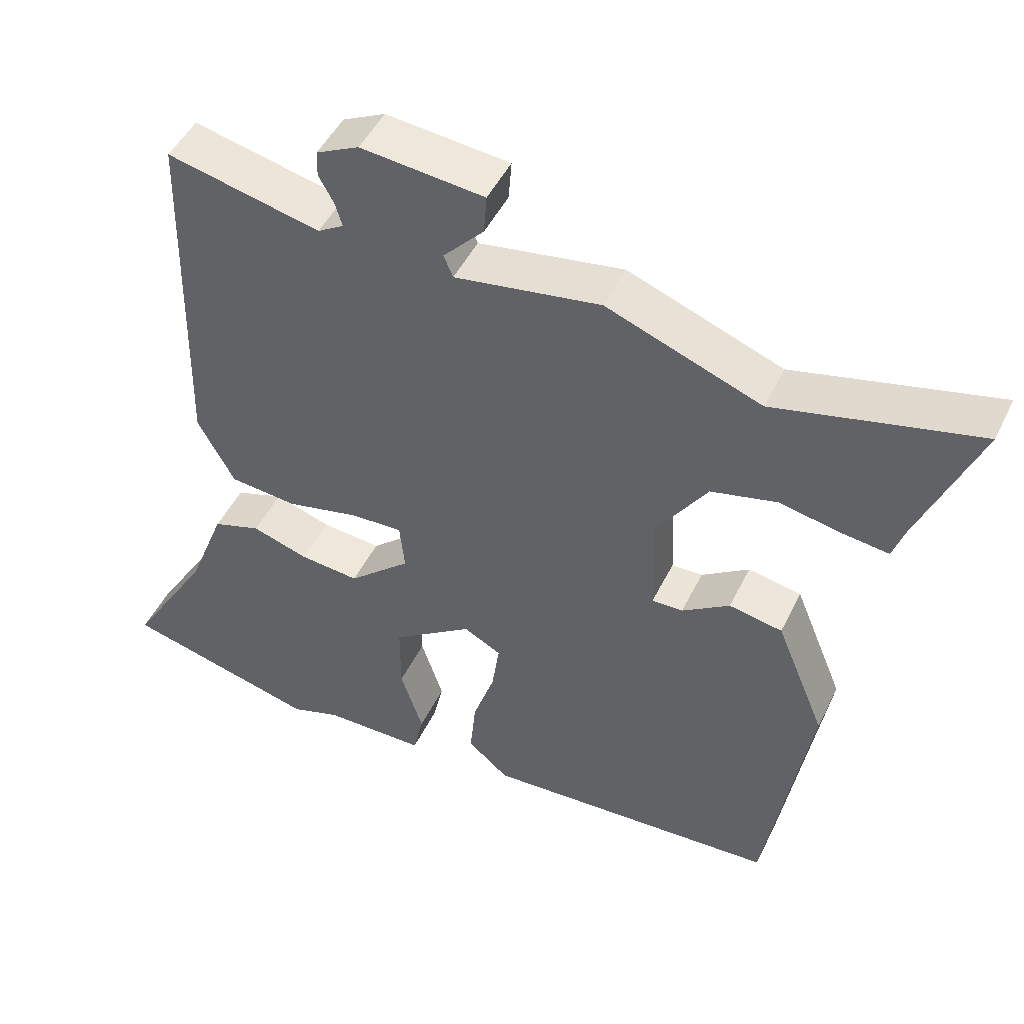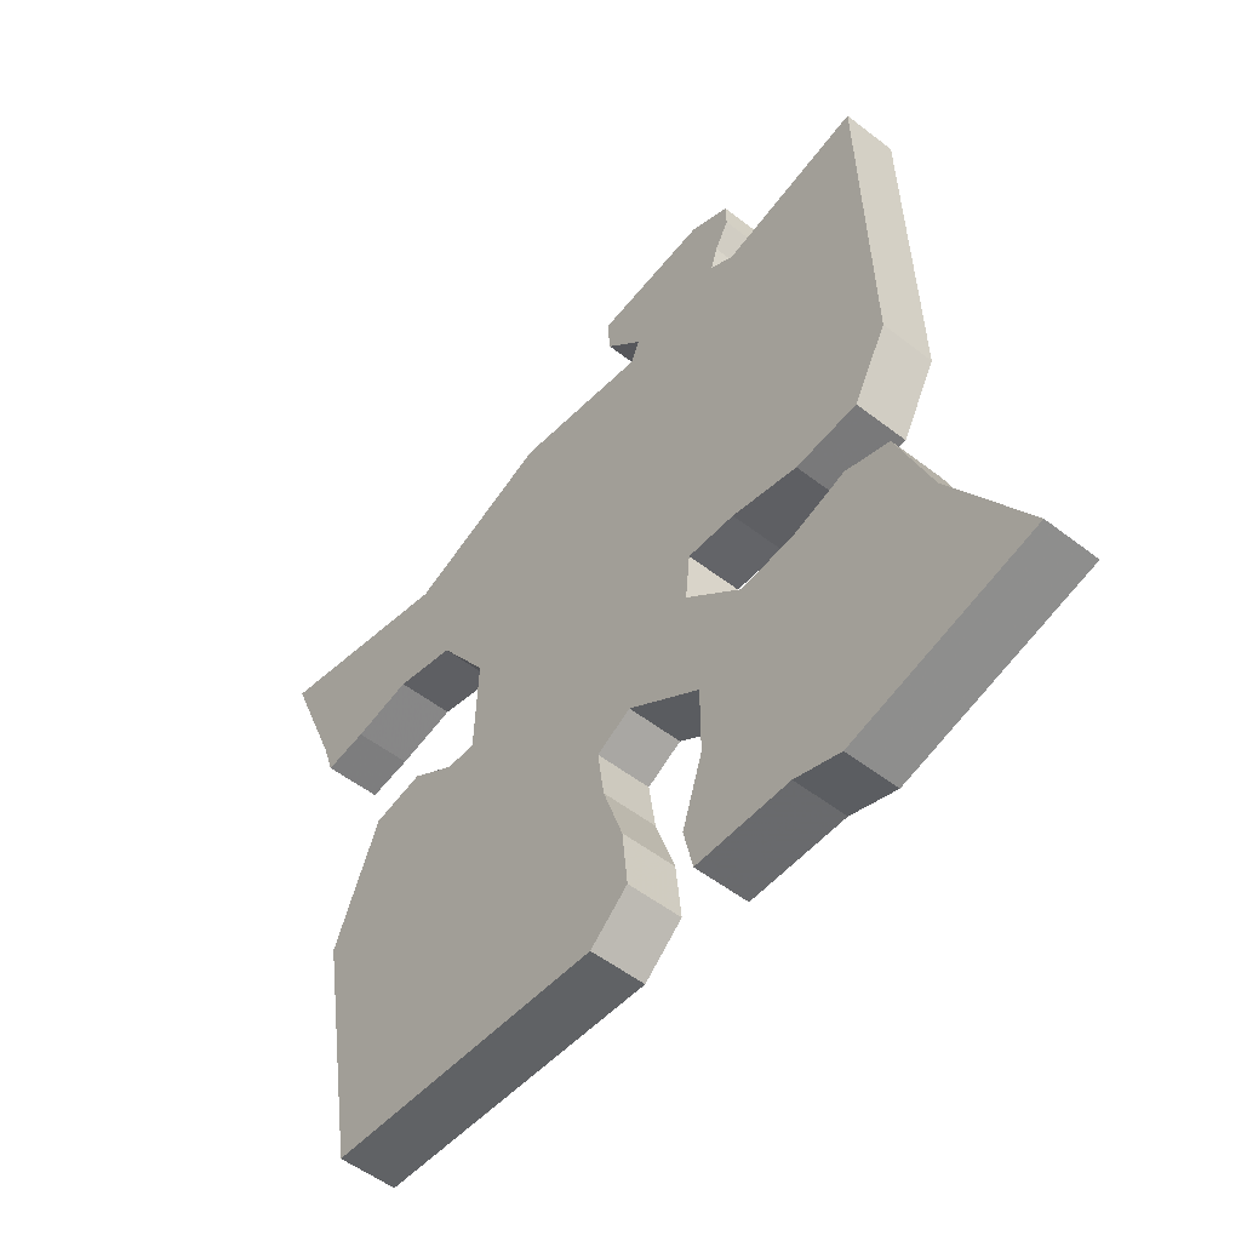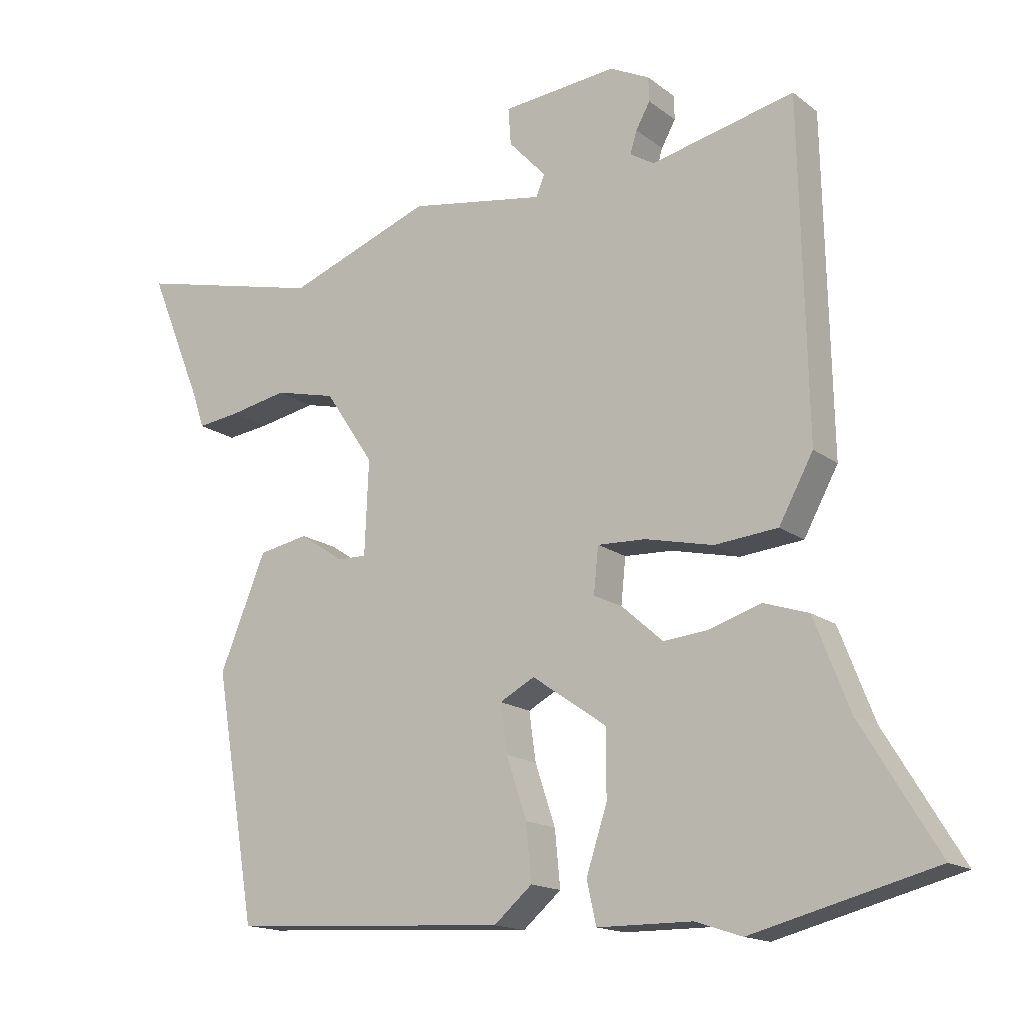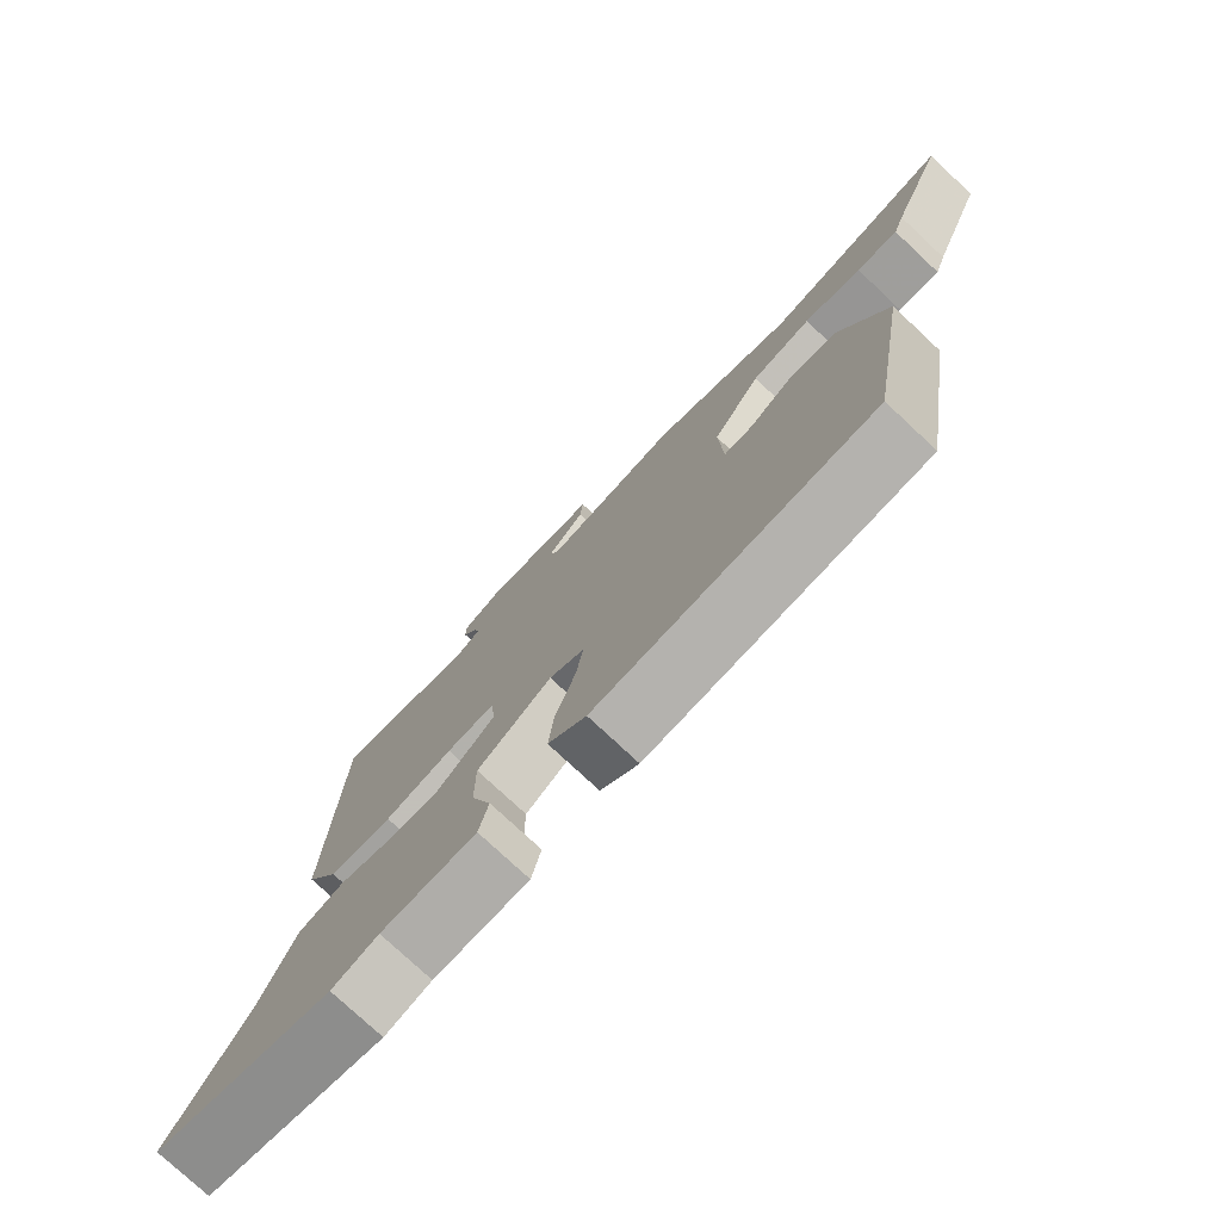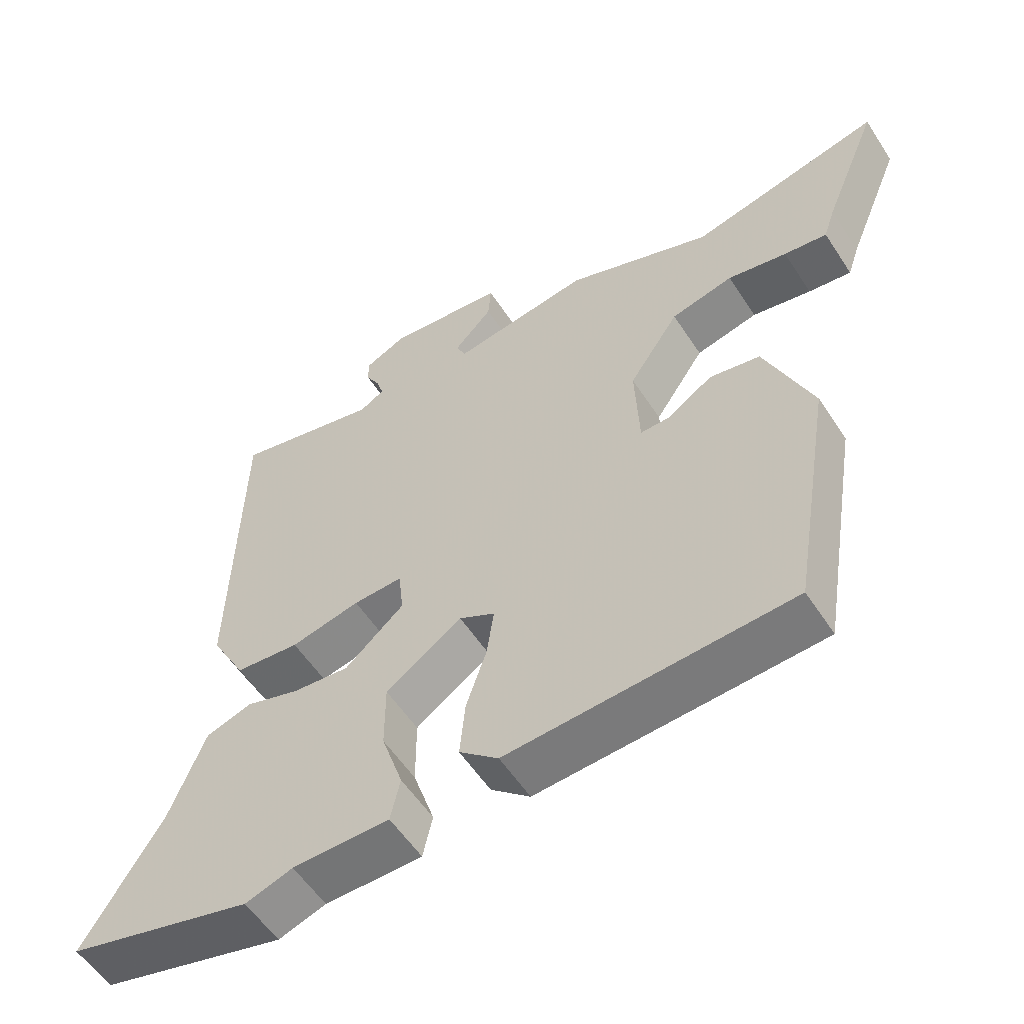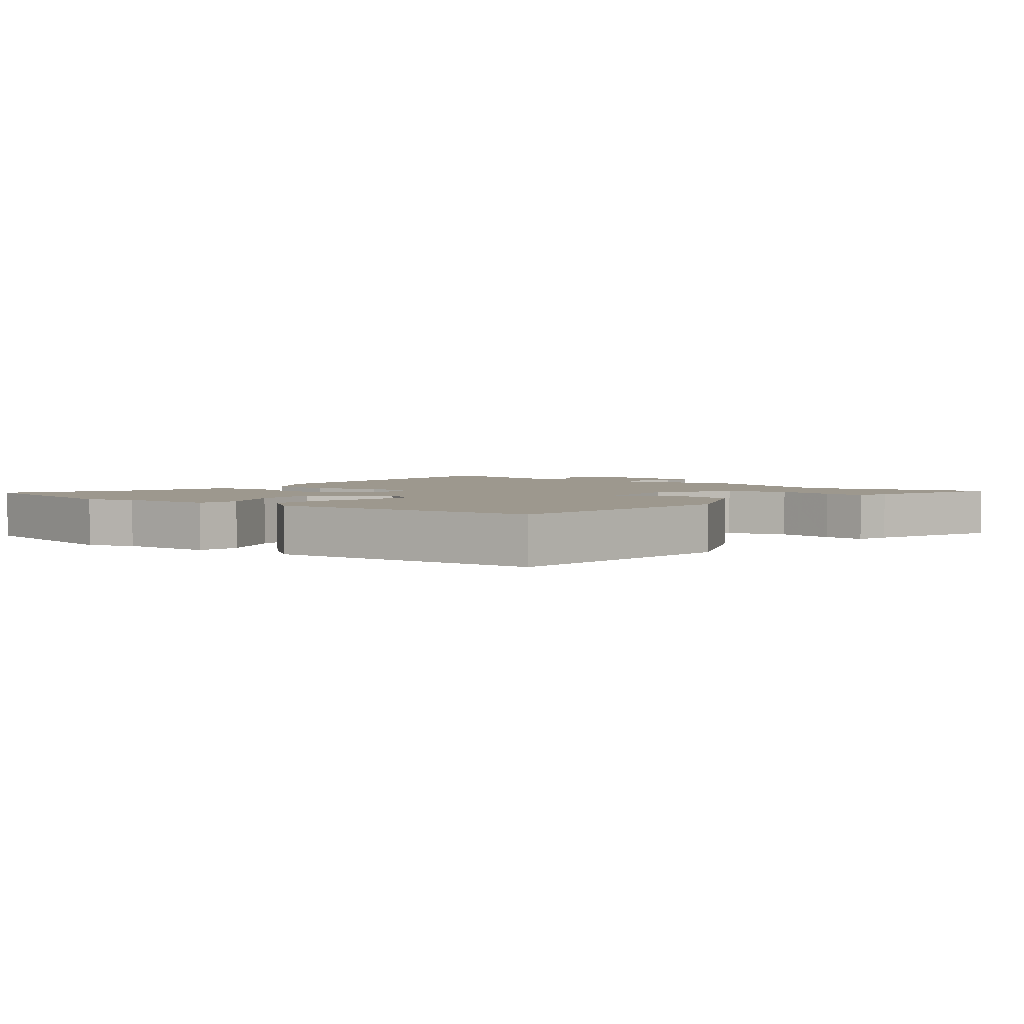
<metadata>
{"format":"obj","ext":"obj","renderer":"f3d","projection":"perspective","resolution":1024,"background":"white","views":[{"elev":47.9,"azim":-154.8,"up":"+Z"},{"elev":-53.3,"azim":50.4,"up":"+Z"},{"elev":-15.8,"azim":33.4,"up":"+Z"},{"elev":-77.0,"azim":-133.1,"up":"+Z"},{"elev":-56.1,"azim":-147.3,"up":"+Z"},{"elev":3.2,"azim":-144.2,"up":"+Y"}]}
</metadata>
<code>
v -0.402 0.07 -0.472
v -0.463 0.07 -0.104
v -0.394 0.07 0.064
v -0.32 0.07 0.078
v -0.254 0.07 0.034
v -0.211 0.07 0.033
v -0.205 0.07 0.173
v -0.278 0.07 0.282
v -0.369 0.07 0.304
v -0.456 0.07 0.287
v -0.519 0.07 0.279
v -0.536 0.07 0.33
v -0.617 0.07 0.528
v -0.337 0.07 0.461
v -0.123 0.07 0.542
v 0.079 0.07 0.509
v 0.092 0.07 0.54
v 0.036 0.07 0.6
v 0.032 0.07 0.655
v 0.203 0.07 0.672
v 0.262 0.07 0.643
v 0.263 0.07 0.607
v 0.242 0.07 0.569
v 0.232 0.07 0.536
v 0.268 0.07 0.514
v 0.481 0.07 0.563
v 0.492 0.07 0.069
v 0.441 0.07 -0.025
v 0.347 0.07 -0.034
v 0.246 0.07 -0.011
v 0.174 0.07 -0.008
v 0.167 0.07 -0.076
v 0.253 0.07 -0.152
v 0.336 0.07 -0.144
v 0.414 0.07 -0.119
v 0.481 0.07 -0.141
v 0.533 0.07 -0.275
v 0.647 0.07 -0.462
v 0.376 0.07 -0.532
v 0.307 0.07 -0.509
v 0.166 0.07 -0.508
v 0.152 0.07 -0.445
v 0.183 0.07 -0.35
v 0.183 0.07 -0.251
v 0.072 0.07 -0.174
v 0.02 0.07 -0.202
v 0.03 0.07 -0.274
v 0.06 0.07 -0.364
v 0.068 0.07 -0.447
v 0.011 0.07 -0.496
v -0.402 0 -0.472
v -0.463 0 -0.104
v -0.394 0 0.064
v -0.32 0 0.078
v -0.254 0 0.034
v -0.211 0 0.033
v -0.205 0 0.173
v -0.278 0 0.282
v -0.369 0 0.304
v -0.456 0 0.287
v -0.519 0 0.279
v -0.536 0 0.33
v -0.617 0 0.528
v -0.337 0 0.461
v -0.123 0 0.542
v 0.079 0 0.509
v 0.092 0 0.54
v 0.036 0 0.6
v 0.032 0 0.655
v 0.203 0 0.672
v 0.262 0 0.643
v 0.263 0 0.607
v 0.242 0 0.569
v 0.232 0 0.536
v 0.268 0 0.514
v 0.481 0 0.563
v 0.492 0 0.069
v 0.441 0 -0.025
v 0.347 0 -0.034
v 0.246 0 -0.011
v 0.174 0 -0.008
v 0.167 0 -0.076
v 0.253 0 -0.152
v 0.336 0 -0.144
v 0.414 0 -0.119
v 0.481 0 -0.141
v 0.533 0 -0.275
v 0.647 0 -0.462
v 0.376 0 -0.532
v 0.307 0 -0.509
v 0.166 0 -0.508
v 0.152 0 -0.445
v 0.183 0 -0.35
v 0.183 0 -0.251
v 0.072 0 -0.174
v 0.02 0 -0.202
v 0.03 0 -0.274
v 0.06 0 -0.364
v 0.068 0 -0.447
v 0.011 0 -0.496
f 3 4 5
f 2 3 5
f 1 2 5
f 50 1 5
f 49 50 5
f 48 49 5
f 47 48 5
f 46 47 5 6
f 45 46 6 7
f 44 45 7 8
f 40 41 42 43
f 40 43 44
f 39 40 44
f 38 39 44
f 37 38 44
f 36 37 44
f 35 36 44
f 34 35 44
f 33 34 44
f 32 33 44 8
f 28 29 30
f 27 28 30
f 26 27 30
f 25 26 30
f 24 25 30 31
f 21 22 23
f 20 21 23
f 19 20 23
f 18 19 23
f 17 18 23
f 16 17 23 24
f 14 15 16
f 12 13 14
f 12 14 16
f 11 12 16
f 10 11 16
f 9 10 16
f 8 9 16 24
f 31 32 8
f 8 24 31
f 55 54 53
f 55 53 52
f 55 52 51
f 55 51 100
f 55 100 99
f 55 99 98
f 55 98 97
f 56 55 97 96
f 57 56 96 95
f 58 57 95 94
f 93 92 91 90
f 94 93 90
f 94 90 89
f 94 89 88
f 94 88 87
f 94 87 86
f 94 86 85
f 94 85 84
f 94 84 83
f 58 94 83 82
f 80 79 78
f 80 78 77
f 80 77 76
f 80 76 75
f 81 80 75 74
f 73 72 71
f 73 71 70
f 73 70 69
f 73 69 68
f 73 68 67
f 74 73 67 66
f 66 65 64
f 64 63 62
f 66 64 62
f 66 62 61
f 66 61 60
f 66 60 59
f 74 66 59 58
f 58 82 81
f 81 74 58
f 1 51 52 2
f 2 52 53 3
f 3 53 54 4
f 4 54 55 5
f 5 55 56 6
f 6 56 57 7
f 7 57 58 8
f 8 58 59 9
f 9 59 60 10
f 10 60 61 11
f 11 61 62 12
f 12 62 63 13
f 13 63 64 14
f 14 64 65 15
f 15 65 66 16
f 16 66 67 17
f 17 67 68 18
f 18 68 69 19
f 19 69 70 20
f 20 70 71 21
f 21 71 72 22
f 22 72 73 23
f 23 73 74 24
f 24 74 75 25
f 25 75 76 26
f 26 76 77 27
f 27 77 78 28
f 28 78 79 29
f 29 79 80 30
f 30 80 81 31
f 31 81 82 32
f 32 82 83 33
f 33 83 84 34
f 34 84 85 35
f 35 85 86 36
f 36 86 87 37
f 37 87 88 38
f 38 88 89 39
f 39 89 90 40
f 40 90 91 41
f 41 91 92 42
f 42 92 93 43
f 43 93 94 44
f 44 94 95 45
f 45 95 96 46
f 46 96 97 47
f 47 97 98 48
f 48 98 99 49
f 49 99 100 50
f 50 100 51 1

</code>
